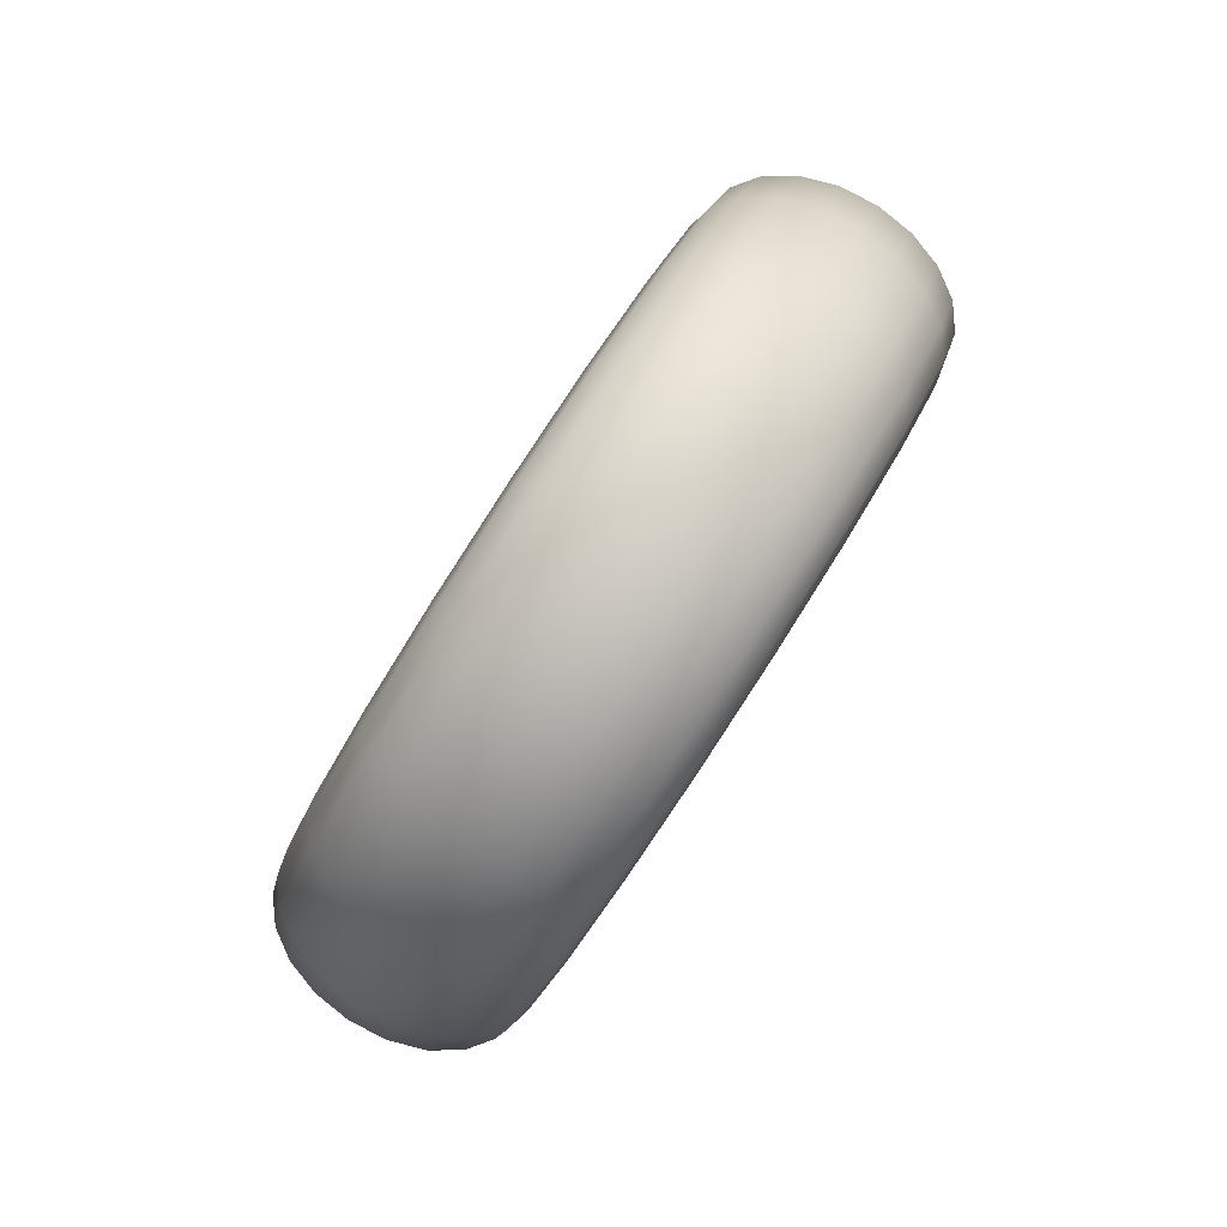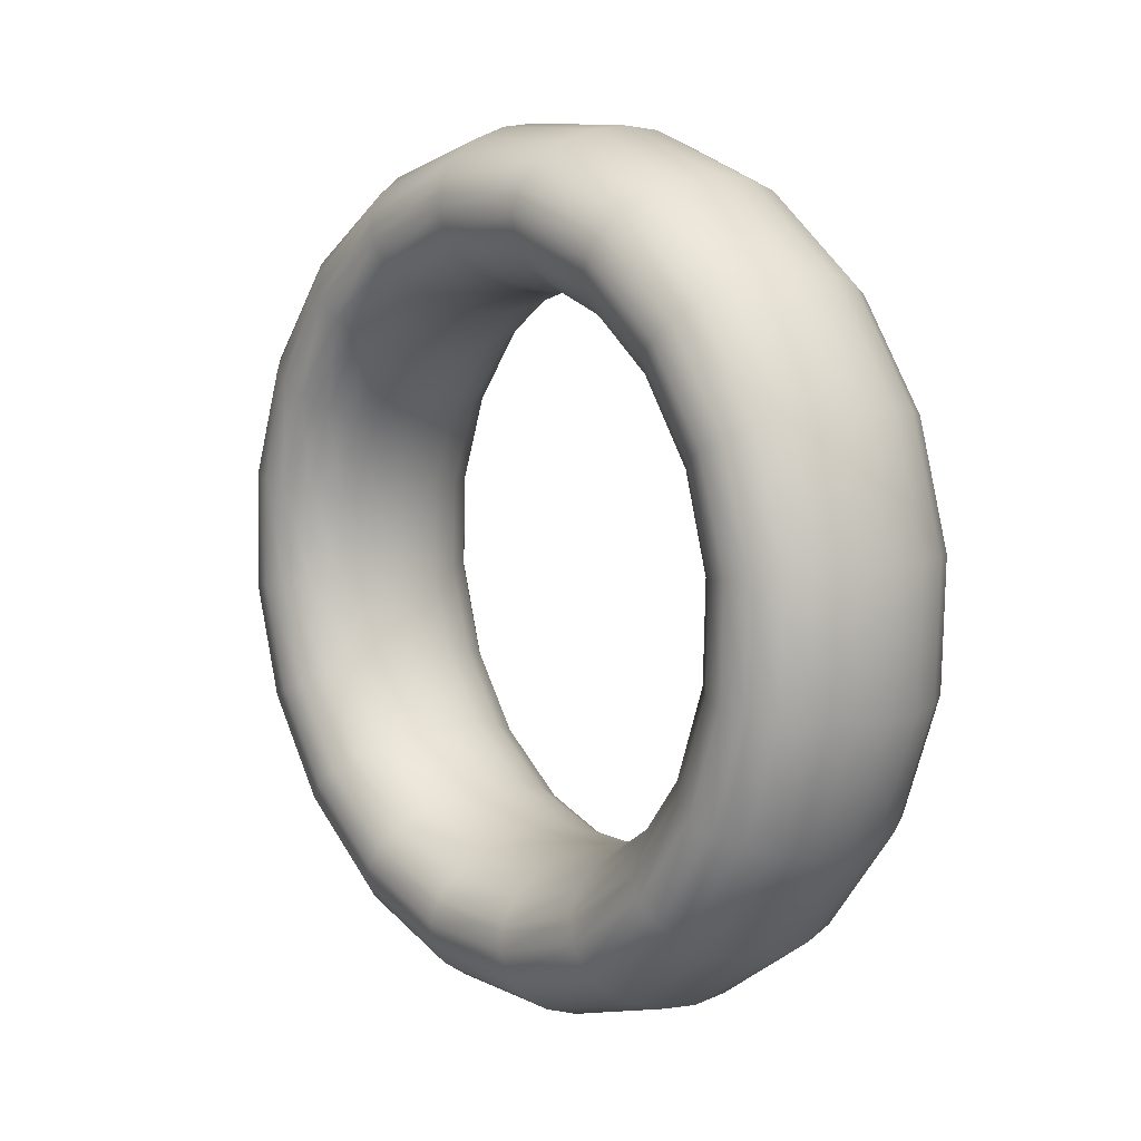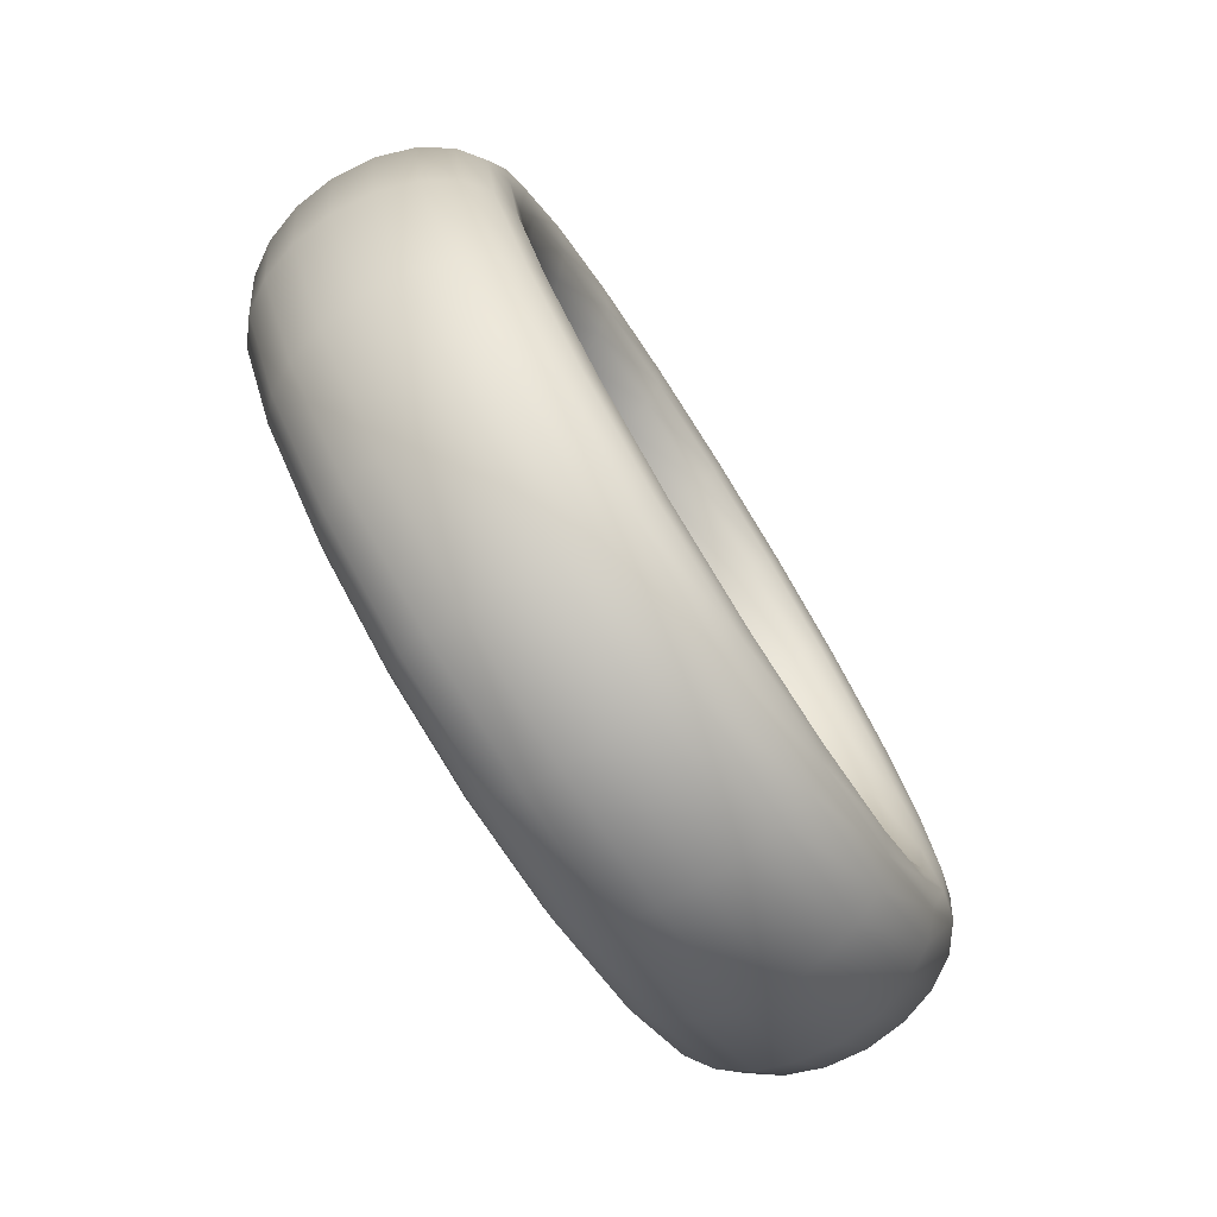
<metadata>
{"format":"obj","ext":"obj","renderer":"f3d","projection":"perspective","resolution":1024,"background":"white","views":[{"elev":-68.6,"azim":-62.7,"up":"+Z"},{"elev":-9.7,"azim":110.1,"up":"+Z"},{"elev":28.2,"azim":-175.6,"up":"+Y"}]}
</metadata>
<code>
g default
v -0.8266 3.415 0.2679
v -0.7129 3.672 0.08377
v -0.6499 3.876 -0.1756
v -0.6437 4.006 -0.4849
v -0.6949 4.052 -0.8138
v -0.7986 4.006 -1.13
v -0.9446 3.876 -1.403
v -1.118 3.672 -1.605
v -1.303 3.415 -1.718
v -1.481 3.13 -1.729
v -1.634 2.845 -1.638
v -1.748 2.588 -1.454
v -1.811 2.385 -1.195
v -1.817 2.254 -0.8854
v -1.766 2.209 -0.5566
v -1.662 2.254 -0.2403
v -1.516 2.385 0.03246
v -1.342 2.588 0.2349
v -1.158 2.845 0.3474
v -0.9798 3.13 0.3587
v -0.9471 3.497 0.3123
v -0.8318 3.757 0.1254
v -0.7678 3.964 -0.1378
v -0.7616 4.097 -0.4516
v -0.8136 4.143 -0.7853
v -0.9188 4.097 -1.106
v -1.067 3.964 -1.383
v -1.243 3.757 -1.588
v -1.431 3.497 -1.702
v -1.611 3.208 -1.714
v -1.767 2.919 -1.622
v -1.882 2.658 -1.435
v -1.946 2.451 -1.172
v -1.952 2.319 -0.858
v -1.9 2.273 -0.5243
v -1.795 2.319 -0.2034
v -1.647 2.451 0.07336
v -1.471 2.658 0.2788
v -1.283 2.919 0.3929
v -1.103 3.208 0.4044
v -1.044 3.579 0.3803
v -0.9238 3.851 0.1856
v -0.8572 4.066 -0.08865
v -0.8507 4.205 -0.4156
v -0.9048 4.252 -0.7634
v -1.014 4.205 -1.098
v -1.169 4.066 -1.386
v -1.353 3.851 -1.6
v -1.548 3.579 -1.719
v -1.736 3.278 -1.731
v -1.898 2.977 -1.635
v -2.018 2.705 -1.44
v -2.085 2.49 -1.166
v -2.091 2.351 -0.8391
v -2.037 2.304 -0.4914
v -1.928 2.351 -0.157
v -1.773 2.49 0.1313
v -1.589 2.705 0.3454
v -1.394 2.977 0.4643
v -1.206 3.278 0.4763
v -1.108 3.654 0.4653
v -0.98 3.942 0.2584
v -0.9092 4.171 -0.03309
v -0.9023 4.318 -0.3806
v -0.9599 4.369 -0.7502
v -1.076 4.318 -1.106
v -1.24 4.171 -1.412
v -1.436 3.942 -1.64
v -1.644 3.654 -1.766
v -1.843 3.334 -1.779
v -2.015 3.014 -1.677
v -2.143 2.725 -1.47
v -2.214 2.496 -1.178
v -2.221 2.349 -0.8307
v -2.163 2.298 -0.4612
v -2.047 2.349 -0.1057
v -1.883 2.496 0.2007
v -1.687 2.725 0.4283
v -1.48 3.014 0.5546
v -1.28 3.334 0.5673
v -1.132 3.713 0.5589
v -0.9949 4.023 0.3366
v -0.9188 4.269 0.02348
v -0.9113 4.427 -0.3499
v -0.9732 4.482 -0.7469
v -1.098 4.427 -1.129
v -1.275 4.269 -1.458
v -1.485 4.023 -1.703
v -1.708 3.713 -1.838
v -1.922 3.369 -1.852
v -2.107 3.026 -1.742
v -2.245 2.715 -1.52
v -2.321 2.469 -1.207
v -2.328 2.311 -0.8335
v -2.266 2.257 -0.4364
v -2.141 2.311 -0.05458
v -1.965 2.469 0.2747
v -1.755 2.715 0.5192
v -1.532 3.026 0.6549
v -1.317 3.369 0.6686
v -1.115 3.752 0.6521
v -0.9669 4.086 0.4127
v -0.885 4.351 0.07553
v -0.877 4.521 -0.3265
v -0.9436 4.58 -0.7541
v -1.078 4.521 -1.165
v -1.268 4.351 -1.52
v -1.494 4.086 -1.783
v -1.735 3.752 -1.929
v -1.966 3.382 -1.944
v -2.165 3.011 -1.826
v -2.313 2.678 -1.587
v -2.395 2.412 -1.249
v -2.403 2.242 -0.8472
v -2.336 2.184 -0.4197
v -2.201 2.242 -0.008529
v -2.012 2.412 0.346
v -1.785 2.678 0.6093
v -1.545 3.011 0.7554
v -1.314 3.382 0.7702
v -1.057 3.766 0.7356
v -0.8989 4.124 0.4792
v -0.8112 4.408 0.118
v -0.8025 4.59 -0.3128
v -0.8739 4.653 -0.7708
v -1.018 4.59 -1.211
v -1.222 4.408 -1.591
v -1.464 4.124 -1.873
v -1.721 3.766 -2.03
v -1.969 3.369 -2.046
v -2.182 2.973 -1.919
v -2.341 2.615 -1.663
v -2.428 2.331 -1.301
v -2.437 2.149 -0.8706
v -2.366 2.086 -0.4126
v -2.221 2.149 0.0279
v -2.018 2.331 0.4077
v -1.776 2.615 0.6898
v -1.518 2.973 0.8463
v -1.271 3.369 0.8621
v -0.9654 3.754 0.8014
v -0.7975 4.133 0.5296
v -0.7045 4.434 0.1466
v -0.6953 4.627 -0.31
v -0.771 4.694 -0.7955
v -0.924 4.627 -1.262
v -1.139 4.434 -1.665
v -1.396 4.133 -1.964
v -1.669 3.754 -2.13
v -1.932 3.334 -2.147
v -2.158 2.913 -2.013
v -2.326 2.534 -1.741
v -2.419 2.233 -1.358
v -2.428 2.04 -0.9013
v -2.352 1.973 -0.4158
v -2.199 2.04 0.05115
v -1.984 2.233 0.4538
v -1.727 2.534 0.7527
v -1.454 2.913 0.9187
v -1.192 3.334 0.9355
v -0.848 3.717 0.8429
v -0.6726 4.114 0.5589
v -0.5754 4.428 0.1587
v -0.5658 4.63 -0.3184
v -0.6449 4.7 -0.8258
v -0.8048 4.63 -1.314
v -1.03 4.428 -1.734
v -1.298 4.114 -2.047
v -1.584 3.717 -2.22
v -1.858 3.278 -2.238
v -2.094 2.839 -2.098
v -2.27 2.442 -1.814
v -2.367 2.128 -1.413
v -2.376 1.926 -0.9364
v -2.297 1.856 -0.429
v -2.137 1.926 0.05893
v -1.912 2.128 0.4797
v -1.644 2.442 0.7921
v -1.359 2.839 0.9655
v -1.084 3.278 0.983
v -0.7167 3.659 0.8561
v -0.5364 4.067 0.5642
v -0.4365 4.39 0.153
v -0.4267 4.597 -0.3373
v -0.508 4.669 -0.8587
v -0.6723 4.597 -1.36
v -0.9037 4.39 -1.792
v -1.179 4.067 -2.113
v -1.473 3.659 -2.292
v -1.754 3.208 -2.31
v -1.997 2.756 -2.166
v -2.177 2.349 -1.874
v -2.277 2.026 -1.463
v -2.287 1.818 -0.9723
v -2.206 1.747 -0.4509
v -2.042 1.818 0.05049
v -1.81 2.026 0.4829
v -1.535 2.349 0.8039
v -1.241 2.756 0.9821
v -0.9596 3.208 1
v -0.5843 3.586 0.8397
v -0.4024 3.997 0.5451
v -0.3015 4.323 0.1301
v -0.2916 4.532 -0.3647
v -0.3736 4.604 -0.8909
v -0.5395 4.532 -1.397
v -0.773 4.323 -1.833
v -1.051 3.997 -2.157
v -1.347 3.586 -2.337
v -1.632 3.13 -2.355
v -1.877 2.674 -2.21
v -2.059 2.263 -1.915
v -2.159 1.937 -1.5
v -2.169 1.728 -1.006
v -2.087 1.656 -0.4794
v -1.921 1.728 0.02665
v -1.688 1.937 0.463
v -1.41 2.263 0.787
v -1.114 2.674 0.9669
v -0.8294 3.13 0.9851
v -0.4637 3.504 0.7954
v -0.2835 3.911 0.5035
v -0.1836 4.234 0.09225
v -0.1737 4.442 -0.398
v -0.255 4.513 -0.9194
v -0.4193 4.442 -1.421
v -0.6507 4.234 -1.853
v -0.9265 3.911 -2.174
v -1.22 3.504 -2.352
v -1.501 3.052 -2.37
v -1.744 2.601 -2.226
v -1.925 2.194 -1.935
v -2.024 1.87 -1.523
v -2.034 1.663 -1.033
v -1.953 1.591 -0.5117
v -1.789 1.663 -0.01026
v -1.557 1.87 0.4221
v -1.282 2.194 0.7431
v -0.9884 2.601 0.9214
v -0.7066 3.052 0.9394
v -0.3668 3.421 0.7274
v -0.1914 3.818 0.4433
v -0.09419 4.132 0.04314
v -0.08464 4.334 -0.434
v -0.1637 4.404 -0.9413
v -0.3236 4.334 -1.429
v -0.5488 4.132 -1.85
v -0.8171 3.818 -2.162
v -1.102 3.421 -2.336
v -1.377 2.982 -2.353
v -1.613 2.543 -2.213
v -1.788 2.147 -1.929
v -1.886 1.832 -1.529
v -1.895 1.63 -1.052
v -1.816 1.561 -0.5445
v -1.656 1.63 -0.05661
v -1.431 1.832 0.3641
v -1.163 2.147 0.6765
v -0.8774 2.543 0.85
v -0.6032 2.982 0.8675
v -0.3031 3.347 0.6424
v -0.1352 3.726 0.3705
v -0.04217 4.027 -0.01242
v -0.03303 4.22 -0.469
v -0.1087 4.287 -0.9545
v -0.2617 4.22 -1.421
v -0.4772 4.027 -1.824
v -0.734 3.726 -2.123
v -1.007 3.347 -2.289
v -1.269 2.927 -2.306
v -1.496 2.506 -2.172
v -1.663 2.127 -1.9
v -1.757 1.826 -1.517
v -1.766 1.633 -1.06
v -1.69 1.566 -0.5748
v -1.537 1.633 -0.1079
v -1.321 1.826 0.2948
v -1.065 2.127 0.5937
v -0.7917 2.506 0.7597
v -0.5293 2.927 0.7765
v -0.2787 3.287 0.5487
v -0.1204 3.645 0.2923
v -0.03259 3.929 -0.069
v -0.02397 4.111 -0.4997
v -0.09534 4.174 -0.9577
v -0.2397 4.111 -1.398
v -0.443 3.929 -1.778
v -0.6852 3.645 -2.06
v -0.9427 3.287 -2.217
v -1.19 2.891 -2.232
v -1.404 2.494 -2.106
v -1.562 2.136 -1.85
v -1.65 1.852 -1.488
v -1.658 1.67 -1.058
v -1.587 1.607 -0.5995
v -1.443 1.67 -0.159
v -1.239 1.852 0.2208
v -0.9972 2.136 0.5028
v -0.7397 2.494 0.6594
v -0.4921 2.891 0.6752
v -0.2961 3.249 0.4555
v -0.1483 3.583 0.2162
v -0.06638 3.848 -0.121
v -0.05833 4.018 -0.5231
v -0.125 4.076 -0.9506
v -0.2597 4.018 -1.362
v -0.4495 3.848 -1.716
v -0.6756 3.583 -1.98
v -0.9159 3.249 -2.126
v -1.147 2.878 -2.141
v -1.346 2.508 -2.022
v -1.494 2.174 -1.783
v -1.576 1.909 -1.446
v -1.584 1.739 -1.044
v -1.517 1.681 -0.6163
v -1.383 1.739 -0.2051
v -1.193 1.909 0.1495
v -0.9668 2.174 0.4127
v -0.7264 2.508 0.5588
v -0.4953 2.878 0.5736
v -0.3536 3.235 0.372
v -0.2163 3.545 0.1497
v -0.1402 3.791 -0.1635
v -0.1328 3.949 -0.5369
v -0.1946 4.003 -0.9339
v -0.3198 3.949 -1.316
v -0.496 3.791 -1.645
v -0.706 3.545 -1.889
v -0.9292 3.235 -2.025
v -1.144 2.891 -2.039
v -1.329 2.547 -1.929
v -1.466 2.237 -1.707
v -1.542 1.991 -1.394
v -1.55 1.833 -1.02
v -1.488 1.778 -0.6234
v -1.363 1.833 -0.2415
v -1.186 1.991 0.08774
v -0.9764 2.237 0.3322
v -0.7532 2.547 0.4679
v -0.5386 2.891 0.4816
v -0.4455 3.247 0.3062
v -0.3178 3.535 0.09935
v -0.2469 3.764 -0.1921
v -0.24 3.911 -0.5396
v -0.2976 3.962 -0.9092
v -0.4141 3.911 -1.265
v -0.5781 3.764 -1.571
v -0.7735 3.535 -1.799
v -0.9813 3.247 -1.925
v -1.181 2.927 -1.938
v -1.353 2.607 -1.836
v -1.481 2.318 -1.629
v -1.552 2.089 -1.337
v -1.559 1.942 -0.9897
v -1.501 1.891 -0.6202
v -1.385 1.942 -0.2648
v -1.221 2.089 0.04168
v -1.025 2.318 0.2692
v -0.8174 2.607 0.3955
v -0.6177 2.927 0.4083
v -0.5629 3.283 0.2647
v -0.4427 3.555 0.07006
v -0.376 3.77 -0.2042
v -0.3695 3.909 -0.5312
v -0.4237 3.957 -0.8789
v -0.5333 3.909 -1.213
v -0.6876 3.77 -1.502
v -0.8715 3.555 -1.716
v -1.067 3.283 -1.835
v -1.255 2.982 -1.847
v -1.417 2.681 -1.751
v -1.537 2.409 -1.556
v -1.604 2.194 -1.282
v -1.61 2.056 -0.9547
v -1.556 2.008 -0.607
v -1.447 2.056 -0.2726
v -1.292 2.194 0.0158
v -1.108 2.409 0.2299
v -0.9128 2.681 0.3488
v -0.7249 2.982 0.3608
v -0.6942 3.341 0.2515
v -0.5788 3.602 0.06469
v -0.5149 3.809 -0.1985
v -0.5086 3.942 -0.5123
v -0.5606 3.987 -0.846
v -0.6658 3.942 -1.167
v -0.8139 3.809 -1.444
v -0.9904 3.602 -1.649
v -1.178 3.341 -1.763
v -1.358 3.052 -1.775
v -1.514 2.763 -1.683
v -1.629 2.503 -1.496
v -1.693 2.296 -1.233
v -1.699 2.163 -0.9188
v -1.647 2.117 -0.5851
v -1.542 2.163 -0.2641
v -1.394 2.296 0.01262
v -1.218 2.503 0.2181
v -1.03 2.763 0.3322
v -0.8497 3.052 0.3437
g pTorus1
f 2 1 21 22
f 3 2 22 23
f 4 3 23 24
f 5 4 24 25
f 6 5 25 26
f 7 6 26 27
f 8 7 27 28
f 9 8 28 29
f 10 9 29 30
f 11 10 30 31
f 12 11 31 32
f 13 12 32 33
f 14 13 33 34
f 15 14 34 35
f 16 15 35 36
f 17 16 36 37
f 18 17 37 38
f 19 18 38 39
f 20 19 39 40
f 1 20 40 21
f 22 21 41 42
f 23 22 42 43
f 24 23 43 44
f 25 24 44 45
f 26 25 45 46
f 27 26 46 47
f 28 27 47 48
f 29 28 48 49
f 30 29 49 50
f 31 30 50 51
f 32 31 51 52
f 33 32 52 53
f 34 33 53 54
f 35 34 54 55
f 36 35 55 56
f 37 36 56 57
f 38 37 57 58
f 39 38 58 59
f 40 39 59 60
f 21 40 60 41
f 42 41 61 62
f 43 42 62 63
f 44 43 63 64
f 45 44 64 65
f 46 45 65 66
f 47 46 66 67
f 48 47 67 68
f 49 48 68 69
f 50 49 69 70
f 51 50 70 71
f 52 51 71 72
f 53 52 72 73
f 54 53 73 74
f 55 54 74 75
f 56 55 75 76
f 57 56 76 77
f 58 57 77 78
f 59 58 78 79
f 60 59 79 80
f 41 60 80 61
f 62 61 81 82
f 63 62 82 83
f 64 63 83 84
f 65 64 84 85
f 66 65 85 86
f 67 66 86 87
f 68 67 87 88
f 69 68 88 89
f 70 69 89 90
f 71 70 90 91
f 72 71 91 92
f 73 72 92 93
f 74 73 93 94
f 75 74 94 95
f 76 75 95 96
f 77 76 96 97
f 78 77 97 98
f 79 78 98 99
f 80 79 99 100
f 61 80 100 81
f 82 81 101 102
f 83 82 102 103
f 84 83 103 104
f 85 84 104 105
f 86 85 105 106
f 87 86 106 107
f 88 87 107 108
f 89 88 108 109
f 90 89 109 110
f 91 90 110 111
f 92 91 111 112
f 93 92 112 113
f 94 93 113 114
f 95 94 114 115
f 96 95 115 116
f 97 96 116 117
f 98 97 117 118
f 99 98 118 119
f 100 99 119 120
f 81 100 120 101
f 102 101 121 122
f 103 102 122 123
f 104 103 123 124
f 105 104 124 125
f 106 105 125 126
f 107 106 126 127
f 108 107 127 128
f 109 108 128 129
f 110 109 129 130
f 111 110 130 131
f 112 111 131 132
f 113 112 132 133
f 114 113 133 134
f 115 114 134 135
f 116 115 135 136
f 117 116 136 137
f 118 117 137 138
f 119 118 138 139
f 120 119 139 140
f 101 120 140 121
f 122 121 141 142
f 123 122 142 143
f 124 123 143 144
f 125 124 144 145
f 126 125 145 146
f 127 126 146 147
f 128 127 147 148
f 129 128 148 149
f 130 129 149 150
f 131 130 150 151
f 132 131 151 152
f 133 132 152 153
f 134 133 153 154
f 135 134 154 155
f 136 135 155 156
f 137 136 156 157
f 138 137 157 158
f 139 138 158 159
f 140 139 159 160
f 121 140 160 141
f 142 141 161 162
f 143 142 162 163
f 144 143 163 164
f 145 144 164 165
f 146 145 165 166
f 147 146 166 167
f 148 147 167 168
f 149 148 168 169
f 150 149 169 170
f 151 150 170 171
f 152 151 171 172
f 153 152 172 173
f 154 153 173 174
f 155 154 174 175
f 156 155 175 176
f 157 156 176 177
f 158 157 177 178
f 159 158 178 179
f 160 159 179 180
f 141 160 180 161
f 162 161 181 182
f 163 162 182 183
f 164 163 183 184
f 165 164 184 185
f 166 165 185 186
f 167 166 186 187
f 168 167 187 188
f 169 168 188 189
f 170 169 189 190
f 171 170 190 191
f 172 171 191 192
f 173 172 192 193
f 174 173 193 194
f 175 174 194 195
f 176 175 195 196
f 177 176 196 197
f 178 177 197 198
f 179 178 198 199
f 180 179 199 200
f 161 180 200 181
f 182 181 201 202
f 183 182 202 203
f 184 183 203 204
f 185 184 204 205
f 186 185 205 206
f 187 186 206 207
f 188 187 207 208
f 189 188 208 209
f 190 189 209 210
f 191 190 210 211
f 192 191 211 212
f 193 192 212 213
f 194 193 213 214
f 195 194 214 215
f 196 195 215 216
f 197 196 216 217
f 198 197 217 218
f 199 198 218 219
f 200 199 219 220
f 181 200 220 201
f 202 201 221 222
f 203 202 222 223
f 204 203 223 224
f 205 204 224 225
f 206 205 225 226
f 207 206 226 227
f 208 207 227 228
f 209 208 228 229
f 210 209 229 230
f 211 210 230 231
f 212 211 231 232
f 213 212 232 233
f 214 213 233 234
f 215 214 234 235
f 216 215 235 236
f 217 216 236 237
f 218 217 237 238
f 219 218 238 239
f 220 219 239 240
f 201 220 240 221
f 222 221 241 242
f 223 222 242 243
f 224 223 243 244
f 225 224 244 245
f 226 225 245 246
f 227 226 246 247
f 228 227 247 248
f 229 228 248 249
f 230 229 249 250
f 231 230 250 251
f 232 231 251 252
f 233 232 252 253
f 234 233 253 254
f 235 234 254 255
f 236 235 255 256
f 237 236 256 257
f 238 237 257 258
f 239 238 258 259
f 240 239 259 260
f 221 240 260 241
f 242 241 261 262
f 243 242 262 263
f 244 243 263 264
f 245 244 264 265
f 246 245 265 266
f 247 246 266 267
f 248 247 267 268
f 249 248 268 269
f 250 249 269 270
f 251 250 270 271
f 252 251 271 272
f 253 252 272 273
f 254 253 273 274
f 255 254 274 275
f 256 255 275 276
f 257 256 276 277
f 258 257 277 278
f 259 258 278 279
f 260 259 279 280
f 241 260 280 261
f 262 261 281 282
f 263 262 282 283
f 264 263 283 284
f 265 264 284 285
f 266 265 285 286
f 267 266 286 287
f 268 267 287 288
f 269 268 288 289
f 270 269 289 290
f 271 270 290 291
f 272 271 291 292
f 273 272 292 293
f 274 273 293 294
f 275 274 294 295
f 276 275 295 296
f 277 276 296 297
f 278 277 297 298
f 279 278 298 299
f 280 279 299 300
f 261 280 300 281
f 282 281 301 302
f 283 282 302 303
f 284 283 303 304
f 285 284 304 305
f 286 285 305 306
f 287 286 306 307
f 288 287 307 308
f 289 288 308 309
f 290 289 309 310
f 291 290 310 311
f 292 291 311 312
f 293 292 312 313
f 294 293 313 314
f 295 294 314 315
f 296 295 315 316
f 297 296 316 317
f 298 297 317 318
f 299 298 318 319
f 300 299 319 320
f 281 300 320 301
f 302 301 321 322
f 303 302 322 323
f 304 303 323 324
f 305 304 324 325
f 306 305 325 326
f 307 306 326 327
f 308 307 327 328
f 309 308 328 329
f 310 309 329 330
f 311 310 330 331
f 312 311 331 332
f 313 312 332 333
f 314 313 333 334
f 315 314 334 335
f 316 315 335 336
f 317 316 336 337
f 318 317 337 338
f 319 318 338 339
f 320 319 339 340
f 301 320 340 321
f 322 321 341 342
f 323 322 342 343
f 324 323 343 344
f 325 324 344 345
f 326 325 345 346
f 327 326 346 347
f 328 327 347 348
f 329 328 348 349
f 330 329 349 350
f 331 330 350 351
f 332 331 351 352
f 333 332 352 353
f 334 333 353 354
f 335 334 354 355
f 336 335 355 356
f 337 336 356 357
f 338 337 357 358
f 339 338 358 359
f 340 339 359 360
f 321 340 360 341
f 342 341 361 362
f 343 342 362 363
f 344 343 363 364
f 345 344 364 365
f 346 345 365 366
f 347 346 366 367
f 348 347 367 368
f 349 348 368 369
f 350 349 369 370
f 351 350 370 371
f 352 351 371 372
f 353 352 372 373
f 354 353 373 374
f 355 354 374 375
f 356 355 375 376
f 357 356 376 377
f 358 357 377 378
f 359 358 378 379
f 360 359 379 380
f 341 360 380 361
f 362 361 381 382
f 363 362 382 383
f 364 363 383 384
f 365 364 384 385
f 366 365 385 386
f 367 366 386 387
f 368 367 387 388
f 369 368 388 389
f 370 369 389 390
f 371 370 390 391
f 372 371 391 392
f 373 372 392 393
f 374 373 393 394
f 375 374 394 395
f 376 375 395 396
f 377 376 396 397
f 378 377 397 398
f 379 378 398 399
f 380 379 399 400
f 361 380 400 381
f 382 381 1 2
f 383 382 2 3
f 384 383 3 4
f 385 384 4 5
f 386 385 5 6
f 387 386 6 7
f 388 387 7 8
f 389 388 8 9
f 390 389 9 10
f 391 390 10 11
f 392 391 11 12
f 393 392 12 13
f 394 393 13 14
f 395 394 14 15
f 396 395 15 16
f 397 396 16 17
f 398 397 17 18
f 399 398 18 19
f 400 399 19 20
f 381 400 20 1

</code>
